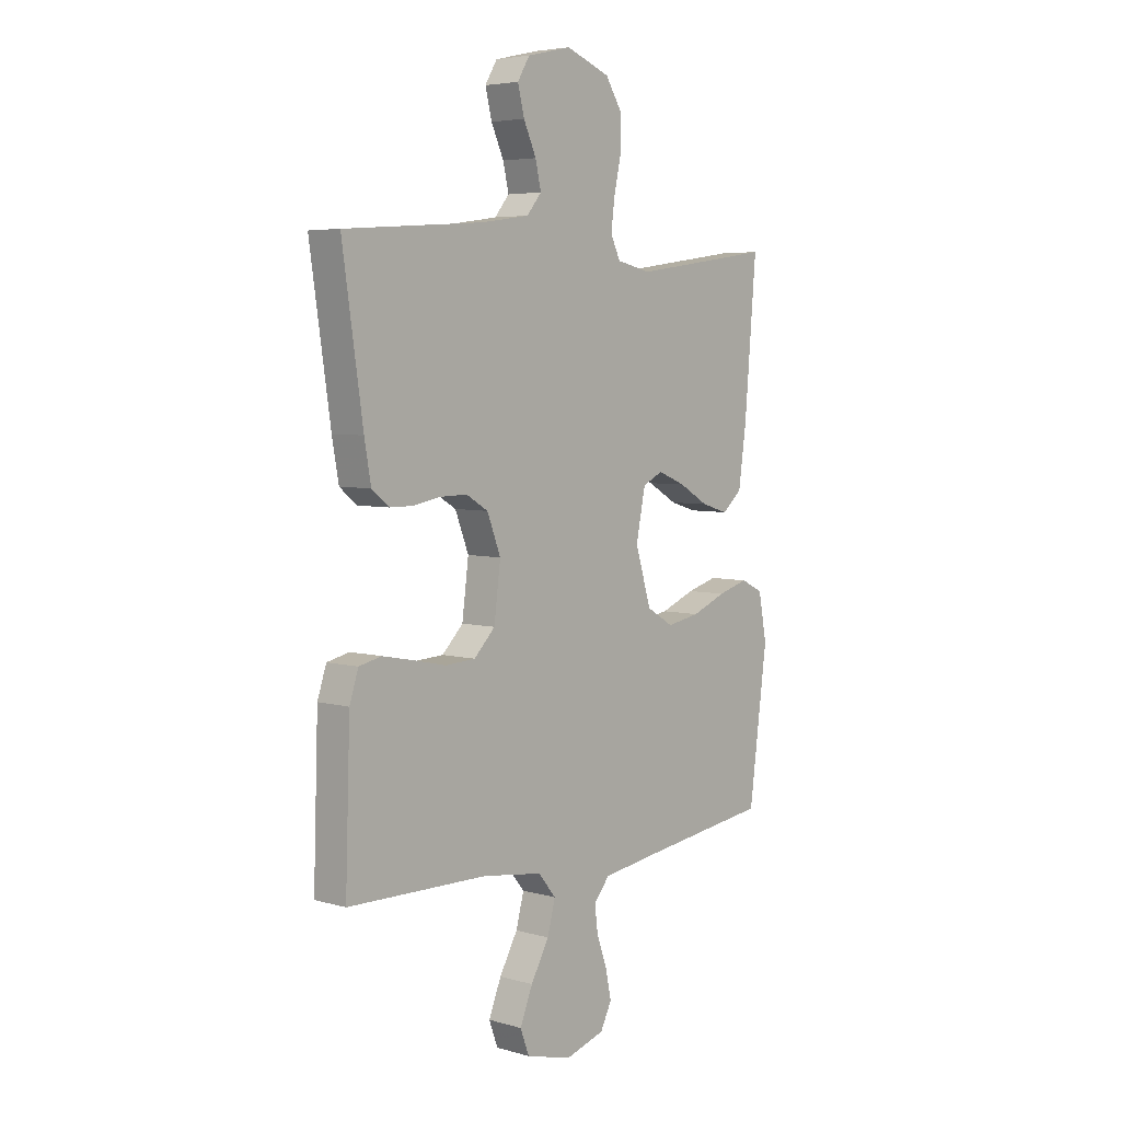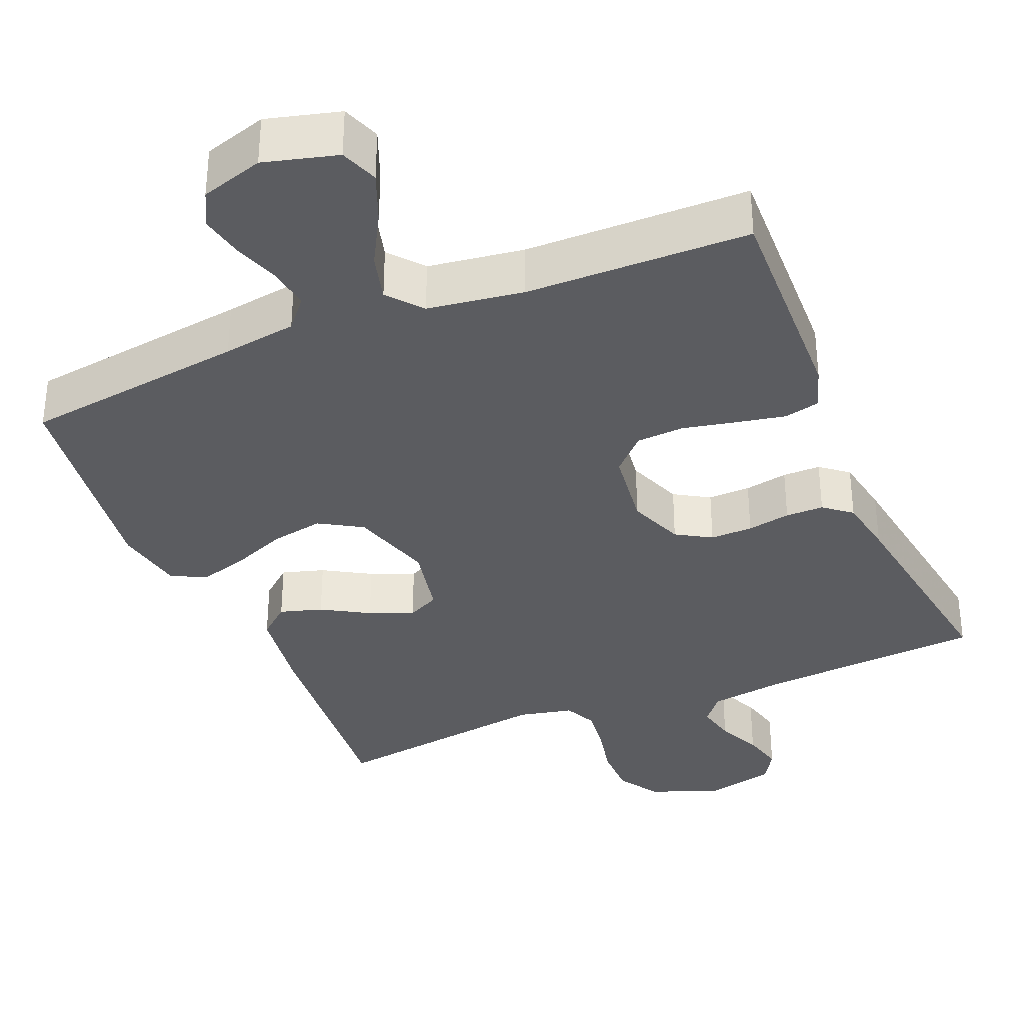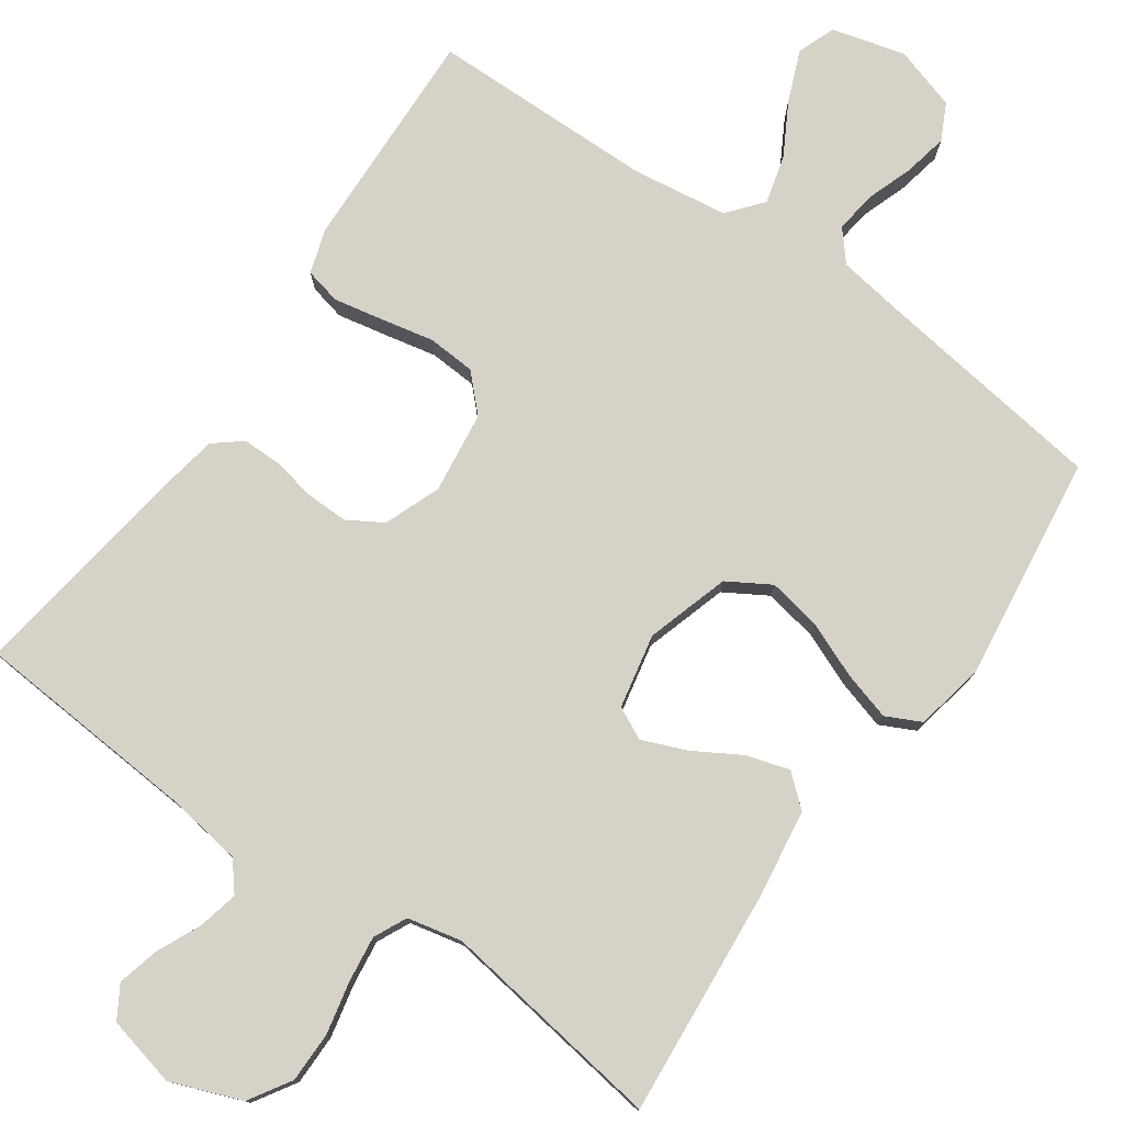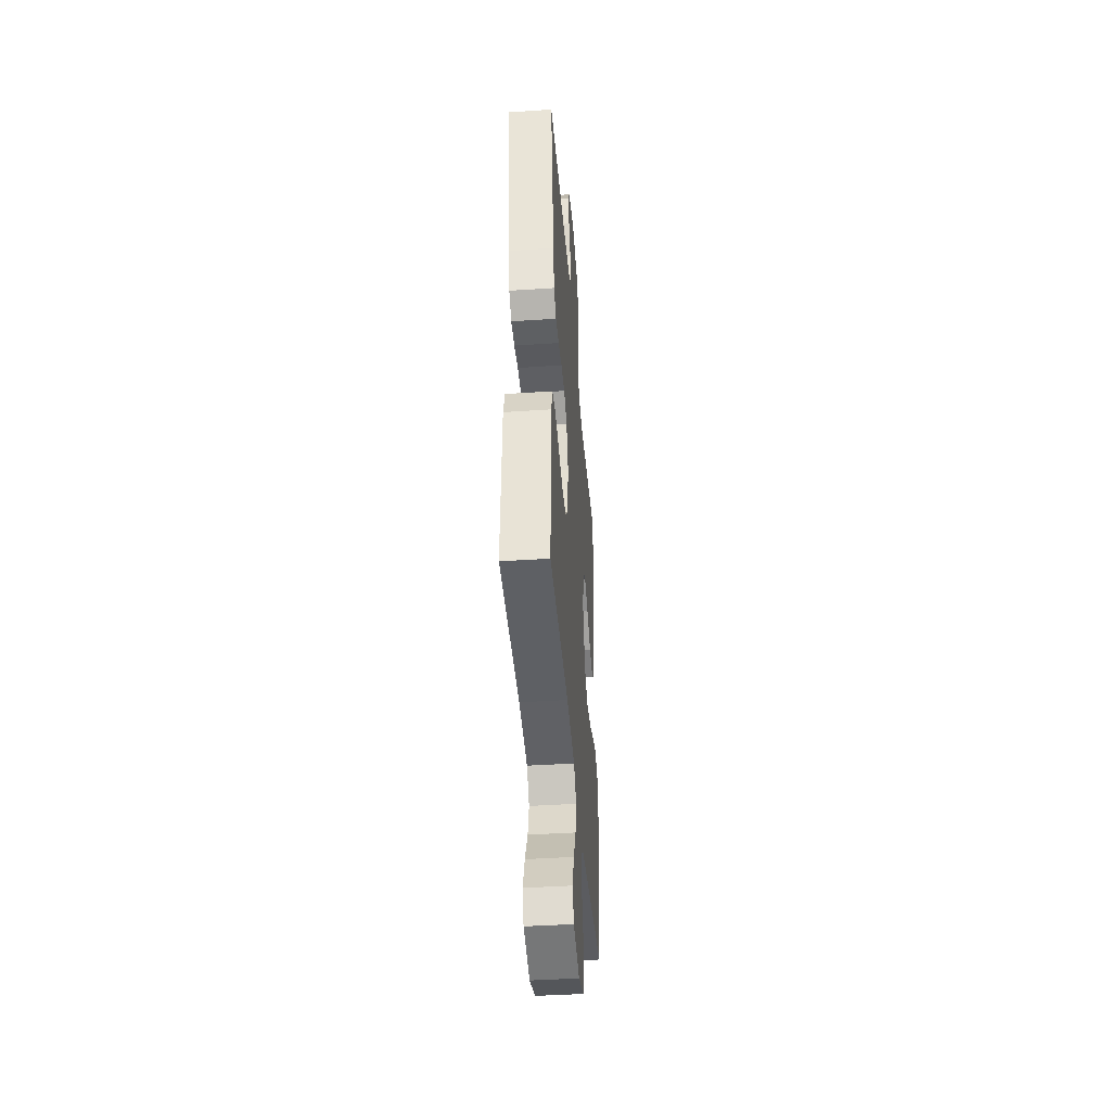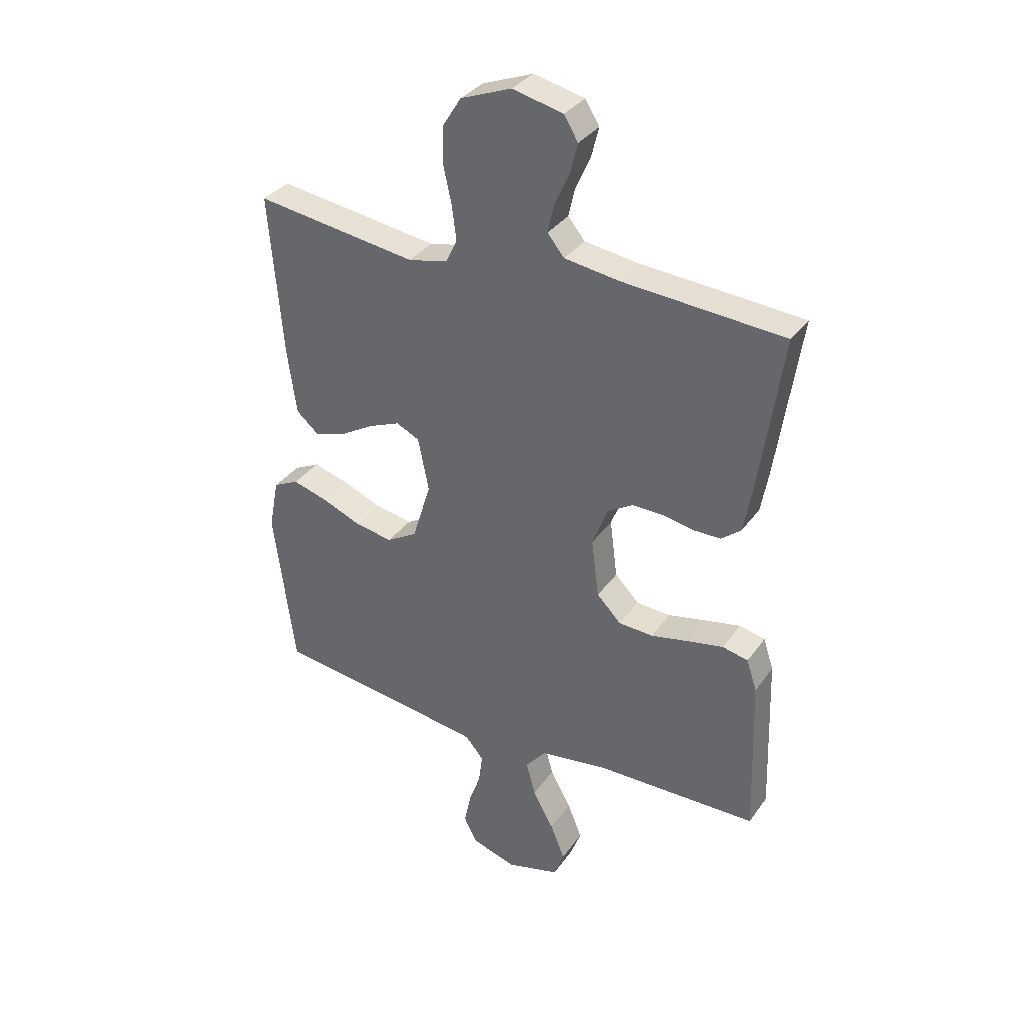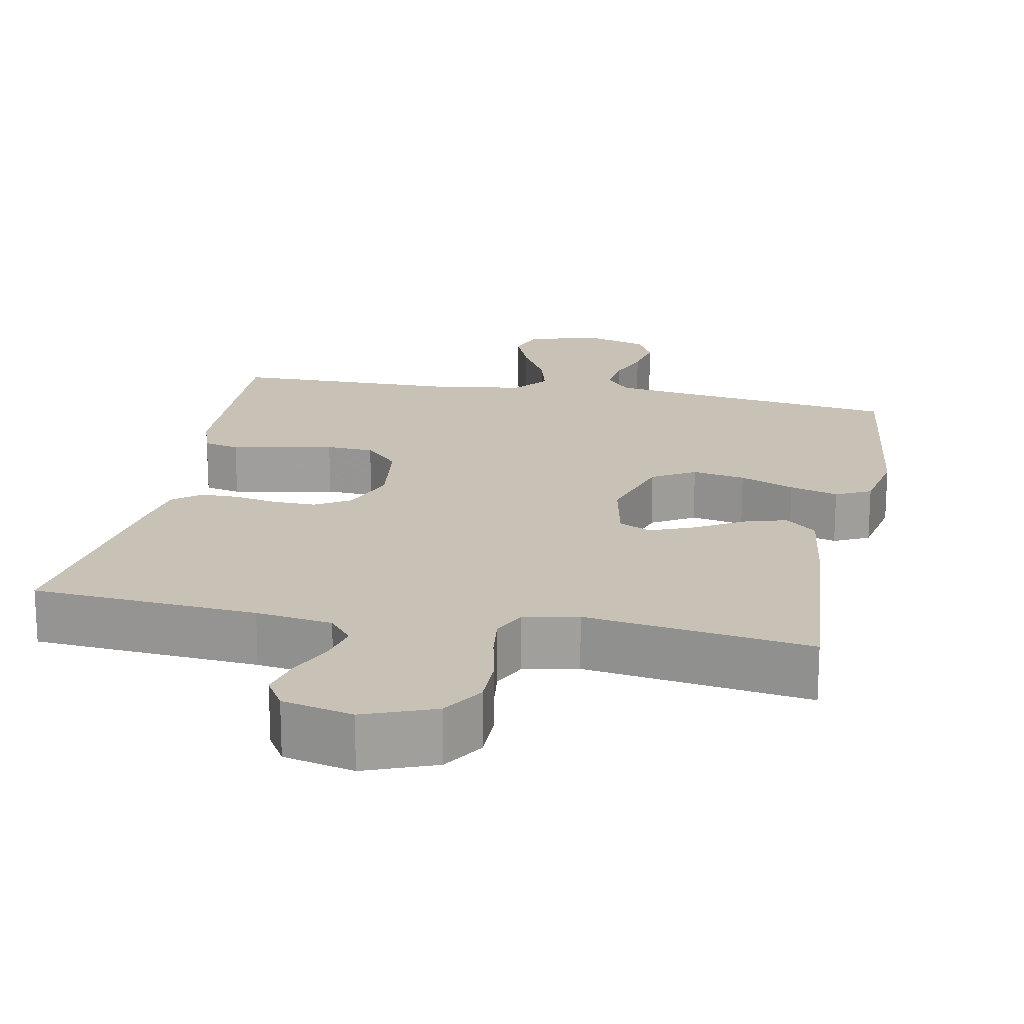
<metadata>
{"format":"obj","ext":"obj","renderer":"f3d","projection":"perspective","resolution":1024,"background":"white","views":[{"elev":5.1,"azim":-48.4,"up":"+Z"},{"elev":-34.9,"azim":-157.4,"up":"+Y"},{"elev":77.7,"azim":35.0,"up":"+Y"},{"elev":-42.4,"azim":-85.4,"up":"+Z"},{"elev":34.0,"azim":-149.9,"up":"+Z"},{"elev":19.0,"azim":11.1,"up":"+Y"}]}
</metadata>
<code>
v 0.5 0.07 0.5
v 0.475 0.07 0.2
v 0.458 0.07 0.078
v 0.416 0.07 0.042
v 0.359 0.07 0.059
v 0.296 0.07 0.096
v 0.237 0.07 0.12
v 0.194 0.07 0.099
v 0.174 0.07 0
v 0.208 0.07 -0.111
v 0.265 0.07 -0.145
v 0.336 0.07 -0.132
v 0.409 0.07 -0.102
v 0.474 0.07 -0.083
v 0.521 0.07 -0.106
v 0.539 0.07 -0.2
v 0.5 0.07 -0.5
v 0.2 0.07 -0.541
v 0.101 0.07 -0.556
v 0.067 0.07 -0.596
v 0.074 0.07 -0.651
v 0.096 0.07 -0.713
v 0.108 0.07 -0.772
v 0.084 0.07 -0.82
v 0 0.07 -0.846
v -0.098 0.07 -0.82
v -0.117 0.07 -0.769
v -0.09 0.07 -0.702
v -0.051 0.07 -0.632
v -0.034 0.07 -0.568
v -0.072 0.07 -0.522
v -0.2 0.07 -0.504
v -0.5 0.07 -0.5
v -0.49 0.07 -0.2
v -0.471 0.07 -0.142
v -0.423 0.07 -0.131
v -0.357 0.07 -0.144
v -0.286 0.07 -0.159
v -0.222 0.07 -0.155
v -0.177 0.07 -0.109
v -0.163 0.07 0
v -0.192 0.07 0.075
v -0.239 0.07 0.103
v -0.296 0.07 0.102
v -0.354 0.07 0.091
v -0.405 0.07 0.091
v -0.442 0.07 0.121
v -0.456 0.07 0.2
v -0.5 0.07 0.5
v -0.2 0.07 0.522
v -0.098 0.07 0.537
v -0.067 0.07 0.575
v -0.079 0.07 0.628
v -0.106 0.07 0.687
v -0.12 0.07 0.743
v -0.094 0.07 0.786
v 0 0.07 0.808
v 0.094 0.07 0.772
v 0.129 0.07 0.716
v 0.129 0.07 0.648
v 0.114 0.07 0.579
v 0.106 0.07 0.517
v 0.127 0.07 0.473
v 0.2 0.07 0.457
v 0.5 0 0.5
v 0.475 0 0.2
v 0.458 0 0.078
v 0.416 0 0.042
v 0.359 0 0.059
v 0.296 0 0.096
v 0.237 0 0.12
v 0.194 0 0.099
v 0.174 0 0
v 0.208 0 -0.111
v 0.265 0 -0.145
v 0.336 0 -0.132
v 0.409 0 -0.102
v 0.474 0 -0.083
v 0.521 0 -0.106
v 0.539 0 -0.2
v 0.5 0 -0.5
v 0.2 0 -0.541
v 0.101 0 -0.556
v 0.067 0 -0.596
v 0.074 0 -0.651
v 0.096 0 -0.713
v 0.108 0 -0.772
v 0.084 0 -0.82
v 0 0 -0.846
v -0.098 0 -0.82
v -0.117 0 -0.769
v -0.09 0 -0.702
v -0.051 0 -0.632
v -0.034 0 -0.568
v -0.072 0 -0.522
v -0.2 0 -0.504
v -0.5 0 -0.5
v -0.49 0 -0.2
v -0.471 0 -0.142
v -0.423 0 -0.131
v -0.357 0 -0.144
v -0.286 0 -0.159
v -0.222 0 -0.155
v -0.177 0 -0.109
v -0.163 0 0
v -0.192 0 0.075
v -0.239 0 0.103
v -0.296 0 0.102
v -0.354 0 0.091
v -0.405 0 0.091
v -0.442 0 0.121
v -0.456 0 0.2
v -0.5 0 0.5
v -0.2 0 0.522
v -0.098 0 0.537
v -0.067 0 0.575
v -0.079 0 0.628
v -0.106 0 0.687
v -0.12 0 0.743
v -0.094 0 0.786
v 0 0 0.808
v 0.094 0 0.772
v 0.129 0 0.716
v 0.129 0 0.648
v 0.114 0 0.579
v 0.106 0 0.517
v 0.127 0 0.473
v 0.2 0 0.457
f 58 59 60 61
f 58 61 62
f 57 58 62
f 56 57 62
f 53 54 55 56
f 52 53 56 62
f 51 52 62 63
f 47 48 49 50
f 47 50 51 63
f 44 45 46 47
f 43 44 47 63
f 35 36 37 38
f 33 34 35 38
f 32 33 38 39
f 31 32 39 40
f 26 27 28 29
f 26 29 30
f 25 26 30
f 24 25 30
f 21 22 23 24
f 20 21 24 30
f 19 20 30 31
f 15 16 17 18
f 12 13 14 15
f 11 12 15 18
f 10 11 18 19
f 3 4 5 6
f 3 6 7
f 64 1 2 3
f 64 3 7
f 42 43 63 64
f 41 42 64 7
f 9 10 19 31
f 8 9 31 40
f 41 7 8
f 8 40 41
f 125 124 123 122
f 126 125 122
f 126 122 121
f 126 121 120
f 120 119 118 117
f 126 120 117 116
f 127 126 116 115
f 114 113 112 111
f 127 115 114 111
f 111 110 109 108
f 127 111 108 107
f 102 101 100 99
f 102 99 98 97
f 103 102 97 96
f 104 103 96 95
f 93 92 91 90
f 94 93 90
f 94 90 89
f 94 89 88
f 88 87 86 85
f 94 88 85 84
f 95 94 84 83
f 82 81 80 79
f 79 78 77 76
f 82 79 76 75
f 83 82 75 74
f 70 69 68 67
f 71 70 67
f 67 66 65 128
f 71 67 128
f 128 127 107 106
f 71 128 106 105
f 95 83 74 73
f 104 95 73 72
f 72 71 105
f 105 104 72
f 1 65 66 2
f 2 66 67 3
f 3 67 68 4
f 4 68 69 5
f 5 69 70 6
f 6 70 71 7
f 7 71 72 8
f 8 72 73 9
f 9 73 74 10
f 10 74 75 11
f 11 75 76 12
f 12 76 77 13
f 13 77 78 14
f 14 78 79 15
f 15 79 80 16
f 16 80 81 17
f 17 81 82 18
f 18 82 83 19
f 19 83 84 20
f 20 84 85 21
f 21 85 86 22
f 22 86 87 23
f 23 87 88 24
f 24 88 89 25
f 25 89 90 26
f 26 90 91 27
f 27 91 92 28
f 28 92 93 29
f 29 93 94 30
f 30 94 95 31
f 31 95 96 32
f 32 96 97 33
f 33 97 98 34
f 34 98 99 35
f 35 99 100 36
f 36 100 101 37
f 37 101 102 38
f 38 102 103 39
f 39 103 104 40
f 40 104 105 41
f 41 105 106 42
f 42 106 107 43
f 43 107 108 44
f 44 108 109 45
f 45 109 110 46
f 46 110 111 47
f 47 111 112 48
f 48 112 113 49
f 49 113 114 50
f 50 114 115 51
f 51 115 116 52
f 52 116 117 53
f 53 117 118 54
f 54 118 119 55
f 55 119 120 56
f 56 120 121 57
f 57 121 122 58
f 58 122 123 59
f 59 123 124 60
f 60 124 125 61
f 61 125 126 62
f 62 126 127 63
f 63 127 128 64
f 64 128 65 1

</code>
